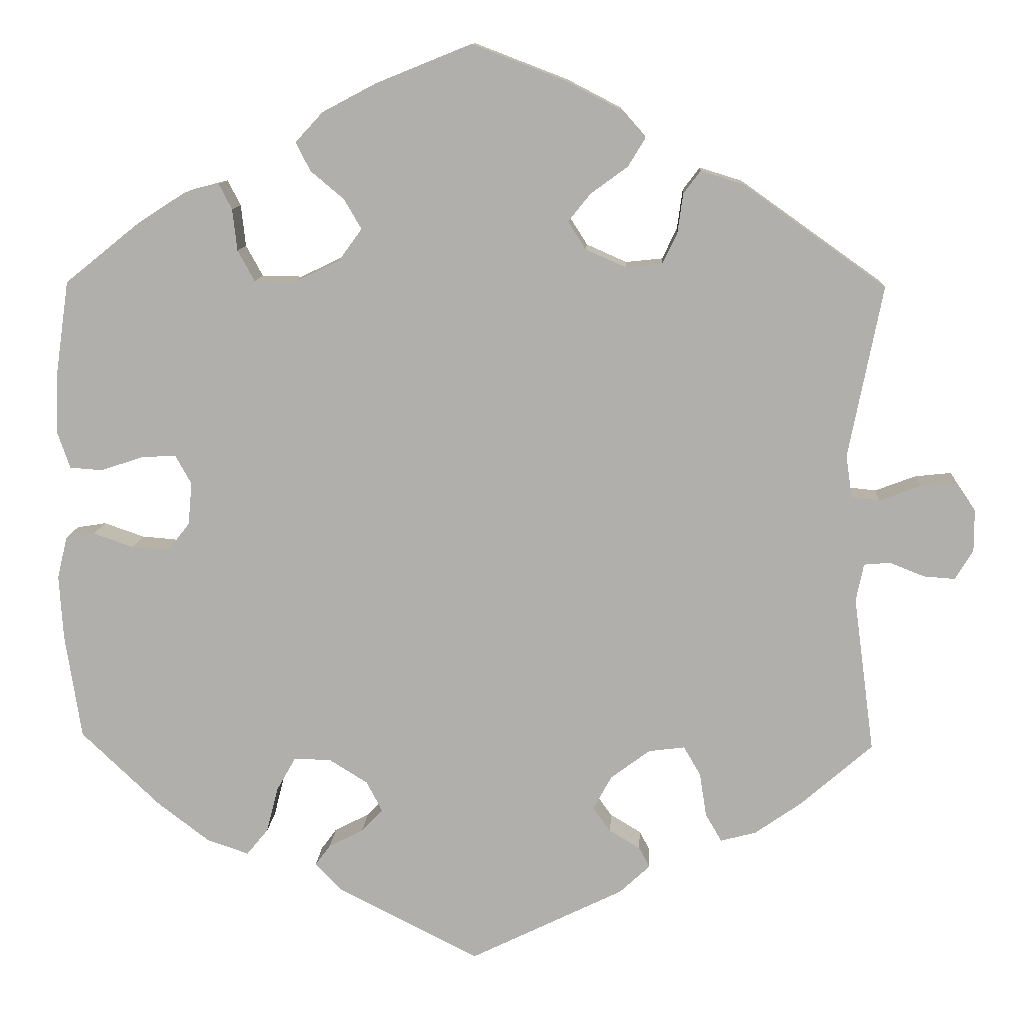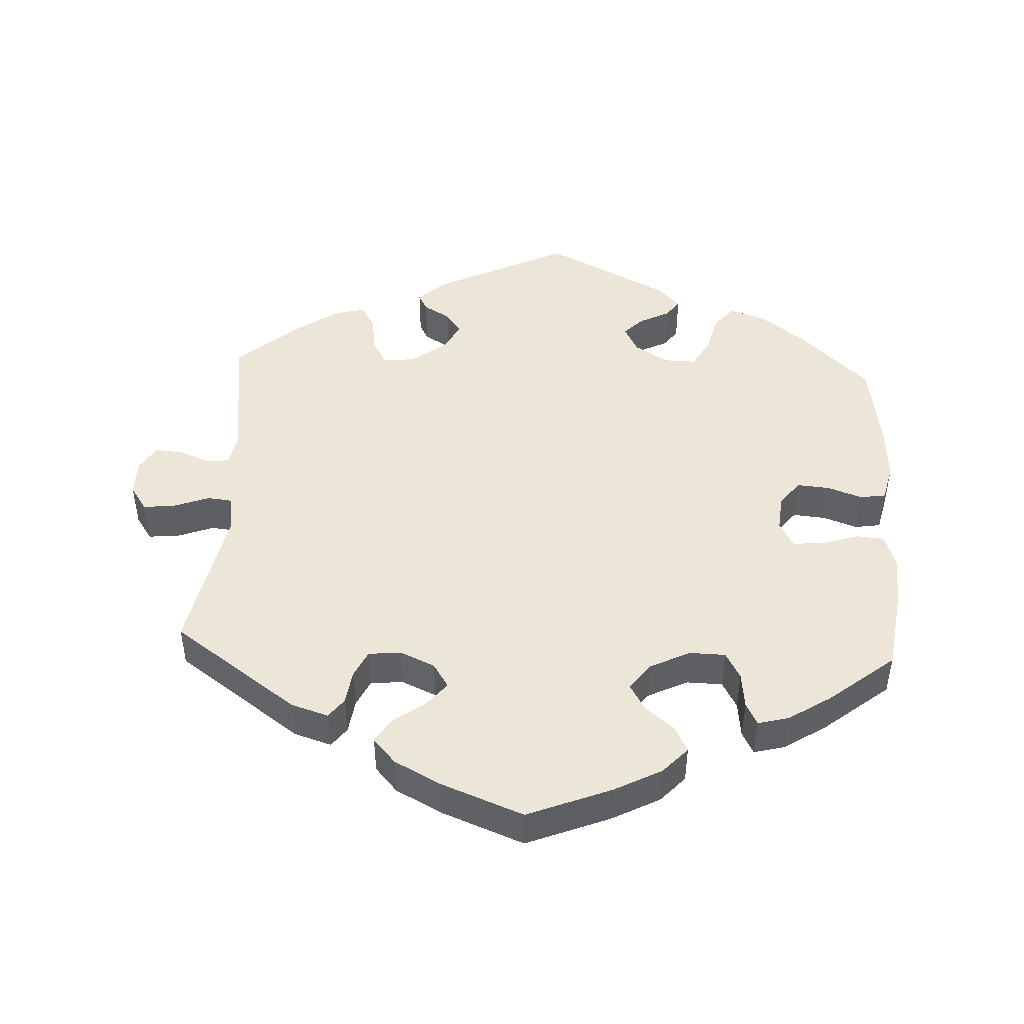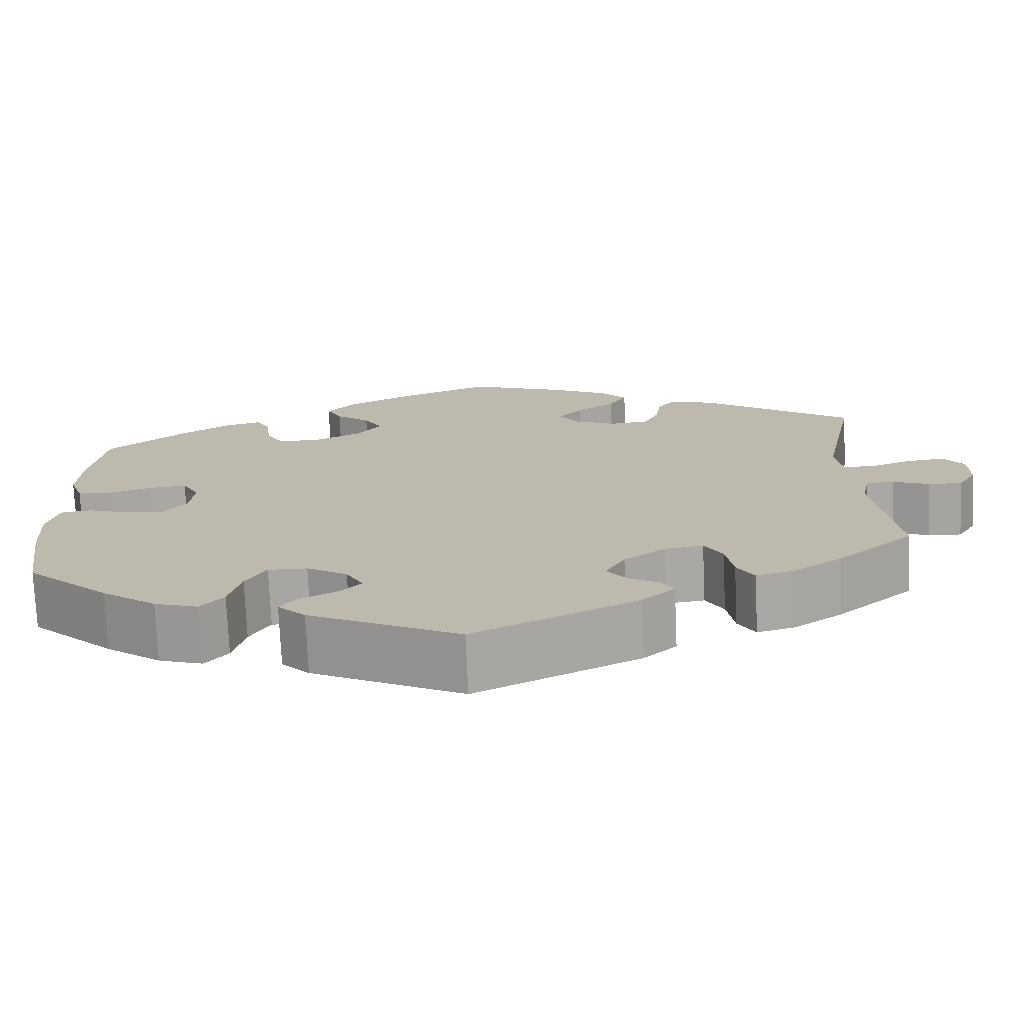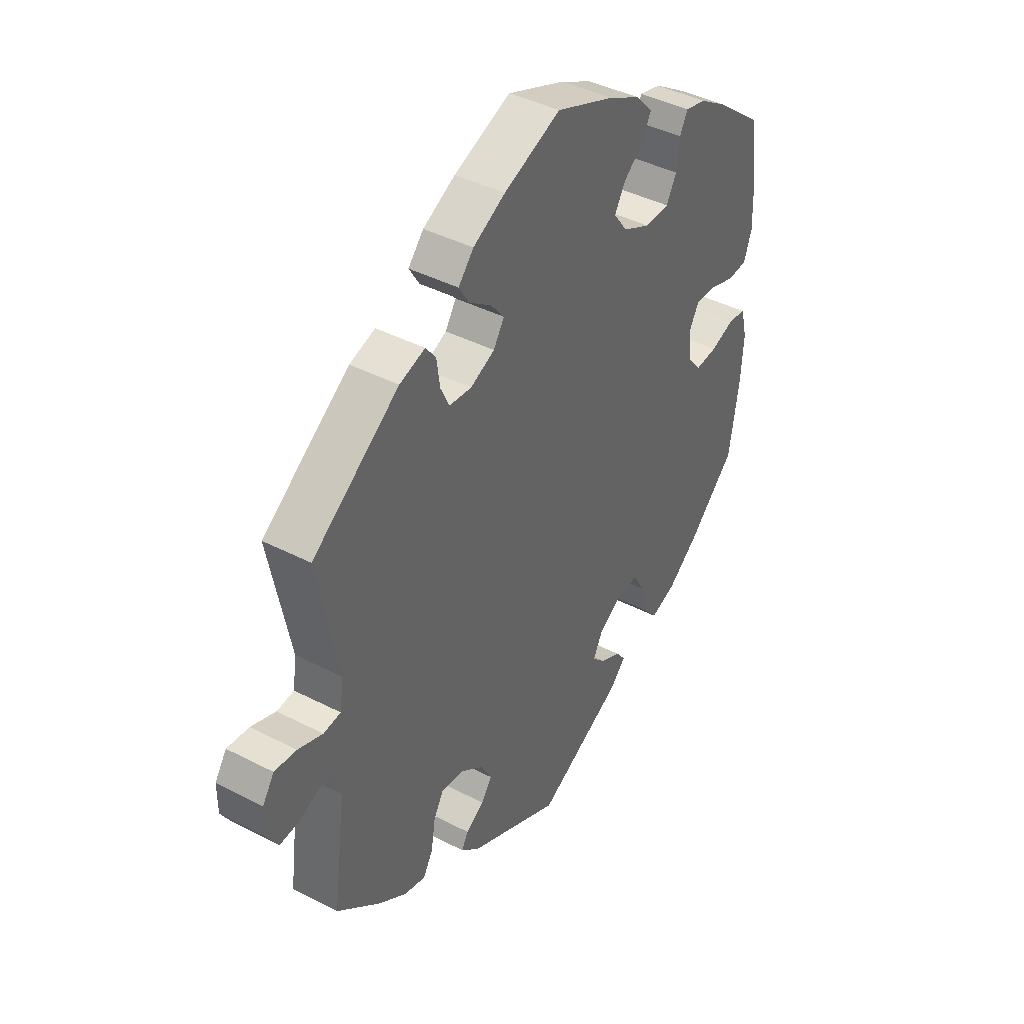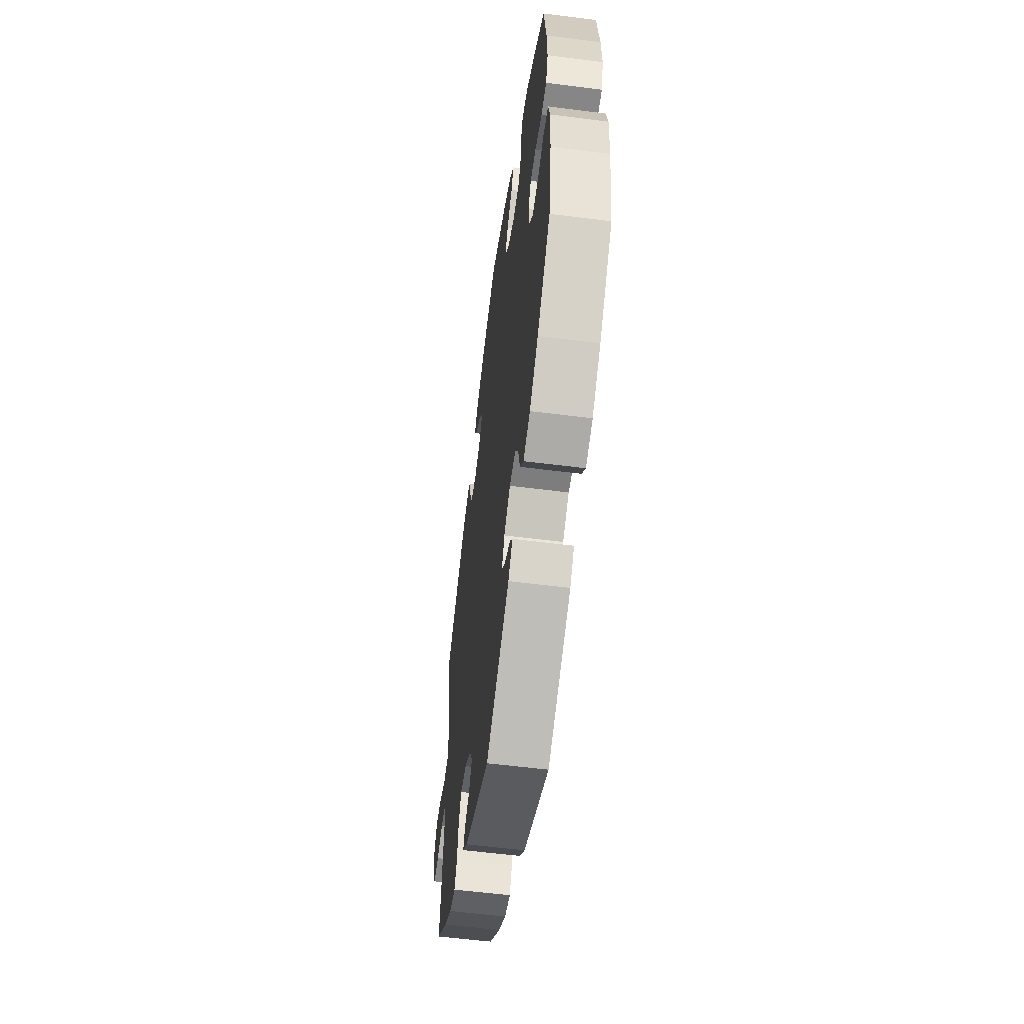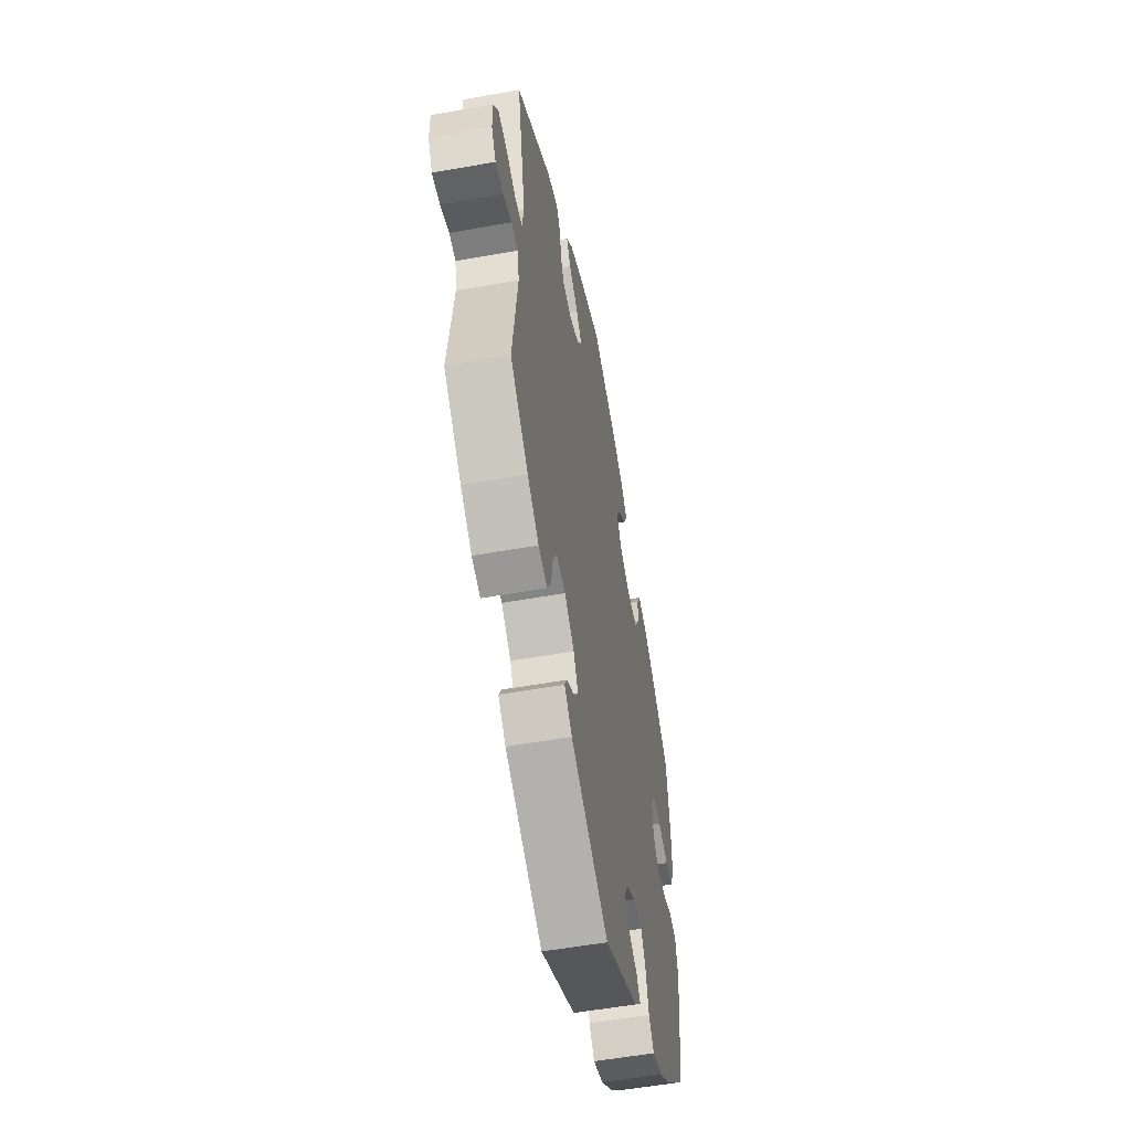
<metadata>
{"format":"obj","ext":"obj","renderer":"f3d","projection":"perspective","resolution":1024,"background":"white","views":[{"elev":11.3,"azim":-176.8,"up":"+Z"},{"elev":46.3,"azim":3.0,"up":"+Y"},{"elev":-74.4,"azim":-177.5,"up":"+Z"},{"elev":41.9,"azim":-58.1,"up":"+Z"},{"elev":-58.0,"azim":82.5,"up":"+Z"},{"elev":-54.6,"azim":-79.3,"up":"+Z"}]}
</metadata>
<code>
v -0.296 0.07 0.459
v 0.541 0.07 0.061
v 0.124 0.07 0.57
v 0.399 0.07 0.079
v -0.202 0.07 0.464
v 0.27 0.07 -0.384
v -0.248 0.07 0.339
v 0.412 0.07 -0.051
v 0.512 0.07 -0.029
v -0.163 0.07 -0.403
v -0.148 0.07 0.357
v 0.199 0.07 -0.464
v 0.245 0.07 -0.34
v 0.44 0.07 0.388
v -0.2 0.07 0.334
v 0 0.07 -0.62
v 0.555 0.07 0.185
v -0.307 0.07 -0.353
v -0.2 0.07 -0.522
v 0.499 0.07 0.058
v -0.186 0.07 -0.435
v 0.558 0.07 -0.173
v 0 0.07 0.62
v 0.309 0.07 0.353
v -0.224 0.07 0.5
v 0.313 0.07 -0.477
v -0.64 0.07 -0.077
v 0.145 0.07 0.382
v -0.591 0.07 0.048
v 0.23 0.07 0.494
v -0.285 0.07 -0.315
v -0.383 0.07 -0.434
v 0.219 0.07 -0.491
v -0.238 0.07 -0.321
v 0.367 0.07 -0.459
v -0.226 0.07 -0.459
v -0.154 0.07 0.429
v -0.554 0.07 -0.056
v -0.267 0.07 0.379
v -0.638 0.07 0.053
v 0.315 0.07 0.407
v -0.351 0.07 0.442
v -0.337 0.07 -0.446
v -0.501 0.07 0.032
v 0.434 0.07 -0.408
v 0.147 0.07 -0.372
v 0.194 0.07 0.533
v 0.383 0.07 -0.014
v 0.285 0.07 -0.443
v 0.558 0.07 0.11
v 0.175 0.07 0.341
v -0.663 0.07 -0.039
v -0.537 0.07 -0.31
v -0.187 0.07 -0.359
v -0.599 0.07 -0.074
v 0.287 0.07 0.313
v 0.332 0.07 0.44
v 0.185 0.07 -0.526
v 0.46 0.07 -0.047
v 0.154 0.07 -0.441
v -0.191 0.07 0.537
v -0.537 0.07 0.31
v 0.537 0.07 0.31
v -0.443 0.07 -0.392
v 0.378 0.07 0.428
v -0.122 0.07 0.573
v -0.274 0.07 0.43
v 0.563 0.07 -0.09
v 0.537 0.07 -0.31
v 0.197 0.07 -0.341
v 0.378 0.07 0.041
v -0.316 0.07 -0.41
v -0.125 0.07 0.393
v 0.234 0.07 0.312
v -0.493 0.07 0.087
v -0.51 0.07 -0.108
v 0.55 0.07 -0.035
v 0.126 0.07 -0.412
v -0.24 0.07 -0.485
v -0.538 0.07 0.028
v 0.211 0.07 0.457
v 0.168 0.07 0.421
v -0.52 0.07 -0.059
v -0.663 0.07 0.016
v 0.444 0.07 0.076
v -0.296 -0 0.459
v 0.541 -0 0.061
v 0.124 -0 0.57
v 0.399 -0 0.079
v -0.202 -0 0.464
v 0.27 -0 -0.384
v -0.248 -0 0.339
v 0.412 -0 -0.051
v 0.512 -0 -0.029
v -0.163 -0 -0.403
v -0.148 -0 0.357
v 0.199 -0 -0.464
v 0.245 -0 -0.34
v 0.44 -0 0.388
v -0.2 -0 0.334
v 0 -0 -0.62
v 0.555 -0 0.185
v -0.307 -0 -0.353
v -0.2 -0 -0.522
v 0.499 -0 0.058
v -0.186 -0 -0.435
v 0.558 -0 -0.173
v 0 -0 0.62
v 0.309 -0 0.353
v -0.224 -0 0.5
v 0.313 -0 -0.477
v -0.64 -0 -0.077
v 0.145 -0 0.382
v -0.591 -0 0.048
v 0.23 -0 0.494
v -0.285 -0 -0.315
v -0.383 -0 -0.434
v 0.219 -0 -0.491
v -0.238 -0 -0.321
v 0.367 -0 -0.459
v -0.226 -0 -0.459
v -0.154 -0 0.429
v -0.554 -0 -0.056
v -0.267 -0 0.379
v -0.638 -0 0.053
v 0.315 -0 0.407
v -0.351 -0 0.442
v -0.337 -0 -0.446
v -0.501 -0 0.032
v 0.434 -0 -0.408
v 0.147 -0 -0.372
v 0.194 -0 0.533
v 0.383 -0 -0.014
v 0.285 -0 -0.443
v 0.558 -0 0.11
v 0.175 -0 0.341
v -0.663 -0 -0.039
v -0.537 -0 -0.31
v -0.187 -0 -0.359
v -0.599 -0 -0.074
v 0.287 -0 0.313
v 0.332 -0 0.44
v 0.185 -0 -0.526
v 0.46 -0 -0.047
v 0.154 -0 -0.441
v -0.191 -0 0.537
v -0.537 -0 0.31
v 0.537 -0 0.31
v -0.443 -0 -0.392
v 0.378 -0 0.428
v -0.122 -0 0.573
v -0.274 -0 0.43
v 0.563 -0 -0.09
v 0.537 -0 -0.31
v 0.197 -0 -0.341
v 0.378 -0 0.041
v -0.316 -0 -0.41
v -0.125 -0 0.393
v 0.234 -0 0.312
v -0.493 -0 0.087
v -0.51 -0 -0.108
v 0.55 -0 -0.035
v 0.126 -0 -0.412
v -0.24 -0 -0.485
v -0.538 -0 0.028
v 0.211 -0 0.457
v 0.168 -0 0.421
v -0.52 -0 -0.059
v -0.663 -0 0.016
v 0.444 -0 0.076
f 60 12 33 58
f 78 60 58 16
f 46 78 16 19
f 35 26 49 6
f 35 6 13
f 45 35 13
f 69 45 13
f 22 69 13 70
f 59 9 77 68
f 8 59 68 22
f 50 2 20 85
f 50 85 4
f 17 50 4
f 63 17 4
f 14 63 4
f 65 14 4 71
f 24 41 57 65
f 56 24 65 71
f 47 30 81 82
f 47 82 28
f 3 47 28
f 23 3 28
f 66 23 28
f 61 66 28 51
f 37 5 25 61
f 73 37 61 51
f 42 1 67 39
f 75 62 42 39
f 44 75 39 7
f 84 40 29 80
f 27 52 84 80
f 38 55 27 80
f 83 38 80 44
f 76 83 44 7
f 18 72 43 32
f 31 18 32 64
f 19 79 36 21
f 70 46 19 21
f 8 22 70 21
f 48 8 21 10
f 74 56 71 48
f 74 48 10 54
f 11 73 51 74
f 15 11 74 54
f 7 15 54 34
f 76 7 34 31
f 31 64 53 76
f 143 118 97 145
f 101 143 145 163
f 104 101 163 131
f 91 134 111 120
f 98 91 120
f 98 120 130
f 98 130 154
f 155 98 154 107
f 153 162 94 144
f 107 153 144 93
f 170 105 87 135
f 89 170 135
f 89 135 102
f 89 102 148
f 89 148 99
f 156 89 99 150
f 150 142 126 109
f 156 150 109 141
f 167 166 115 132
f 113 167 132
f 113 132 88
f 113 88 108
f 113 108 151
f 136 113 151 146
f 146 110 90 122
f 136 146 122 158
f 124 152 86 127
f 124 127 147 160
f 92 124 160 129
f 165 114 125 169
f 165 169 137 112
f 165 112 140 123
f 129 165 123 168
f 92 129 168 161
f 117 128 157 103
f 149 117 103 116
f 106 121 164 104
f 106 104 131 155
f 106 155 107 93
f 95 106 93 133
f 133 156 141 159
f 139 95 133 159
f 159 136 158 96
f 139 159 96 100
f 119 139 100 92
f 116 119 92 161
f 161 138 149 116
f 19 104 164 79
f 79 164 121 36
f 36 121 106 21
f 21 106 95 10
f 10 95 139 54
f 54 139 119 34
f 34 119 116 31
f 31 116 103 18
f 18 103 157 72
f 72 157 128 43
f 43 128 117 32
f 32 117 149 64
f 64 149 138 53
f 53 138 161 76
f 76 161 168 83
f 83 168 123 38
f 38 123 140 55
f 55 140 112 27
f 27 112 137 52
f 52 137 169 84
f 84 169 125 40
f 40 125 114 29
f 29 114 165 80
f 80 165 129 44
f 44 129 160 75
f 75 160 147 62
f 62 147 127 42
f 42 127 86 1
f 1 86 152 67
f 67 152 124 39
f 39 124 92 7
f 7 92 100 15
f 15 100 96 11
f 11 96 158 73
f 73 158 122 37
f 37 122 90 5
f 5 90 110 25
f 25 110 146 61
f 61 146 151 66
f 66 151 108 23
f 23 108 88 3
f 3 88 132 47
f 47 132 115 30
f 30 115 166 81
f 81 166 167 82
f 82 167 113 28
f 28 113 136 51
f 51 136 159 74
f 74 159 141 56
f 56 141 109 24
f 24 109 126 41
f 41 126 142 57
f 57 142 150 65
f 65 150 99 14
f 14 99 148 63
f 63 148 102 17
f 17 102 135 50
f 50 135 87 2
f 2 87 105 20
f 20 105 170 85
f 85 170 89 4
f 4 89 156 71
f 71 156 133 48
f 48 133 93 8
f 8 93 144 59
f 59 144 94 9
f 9 94 162 77
f 77 162 153 68
f 68 153 107 22
f 22 107 154 69
f 69 154 130 45
f 45 130 120 35
f 35 120 111 26
f 26 111 134 49
f 49 134 91 6
f 6 91 98 13
f 13 98 155 70
f 70 155 131 46
f 46 131 163 78
f 78 163 145 60
f 60 145 97 12
f 12 97 118 33
f 33 118 143 58
f 58 143 101 16
f 16 101 104 19

</code>
